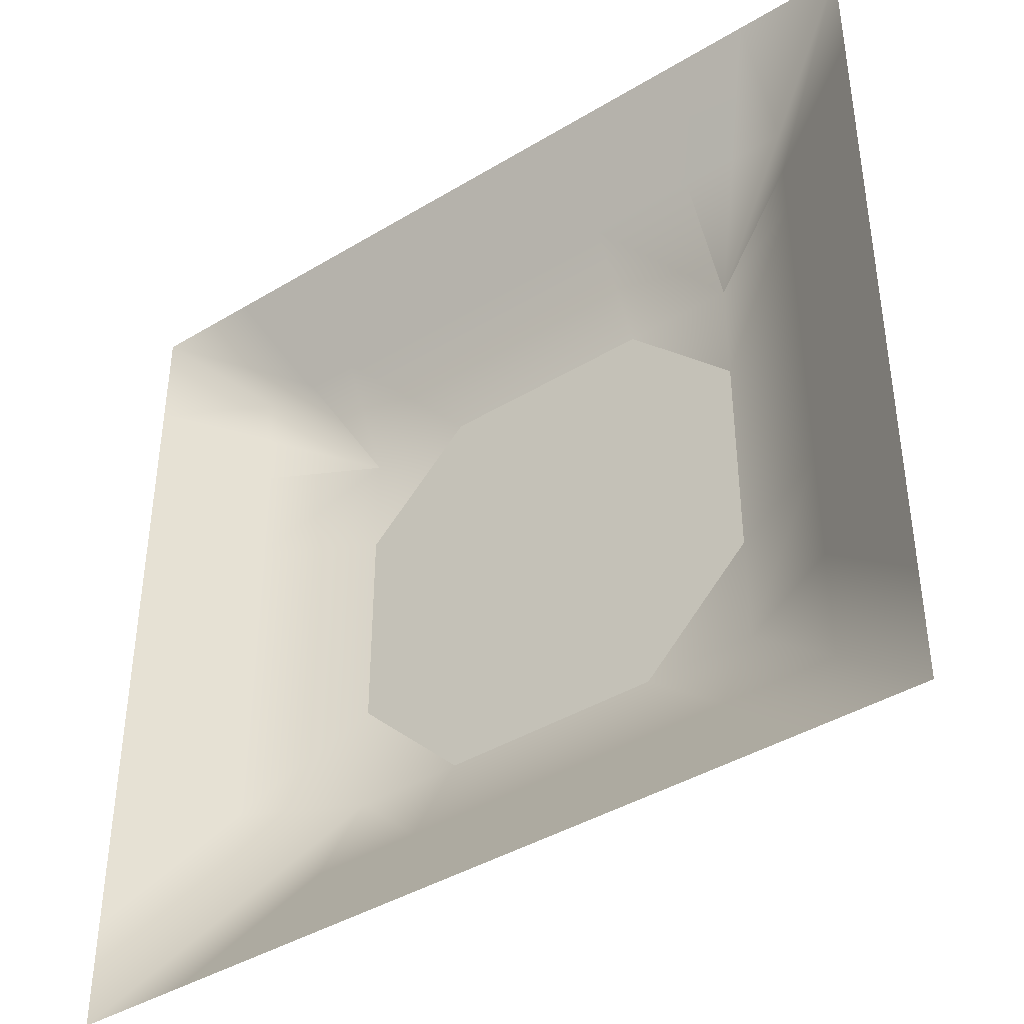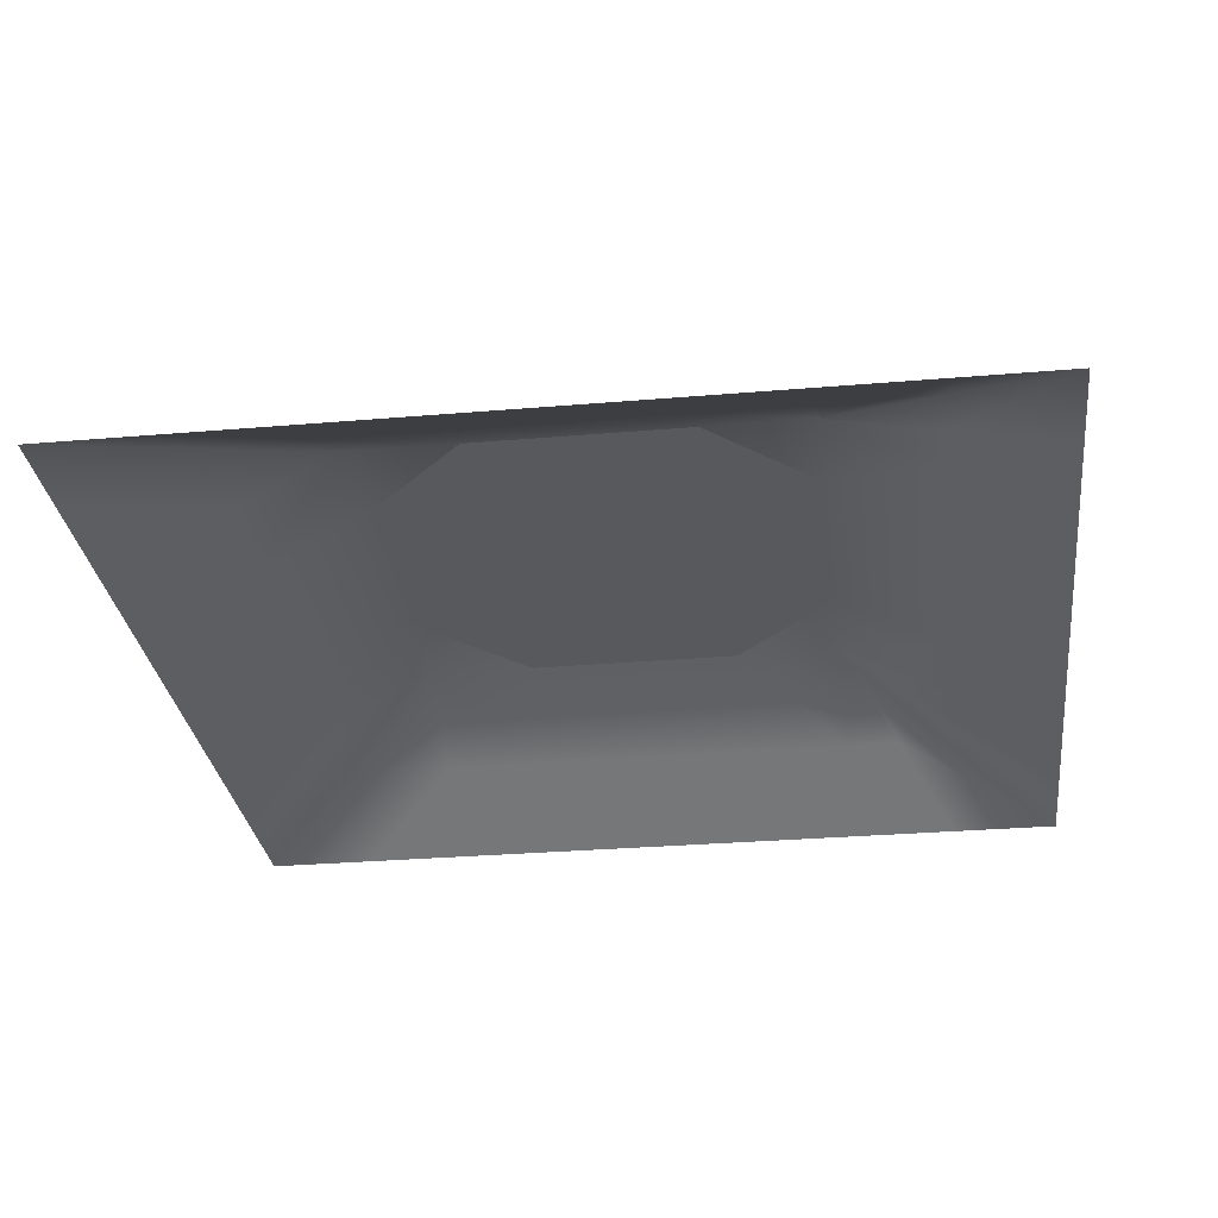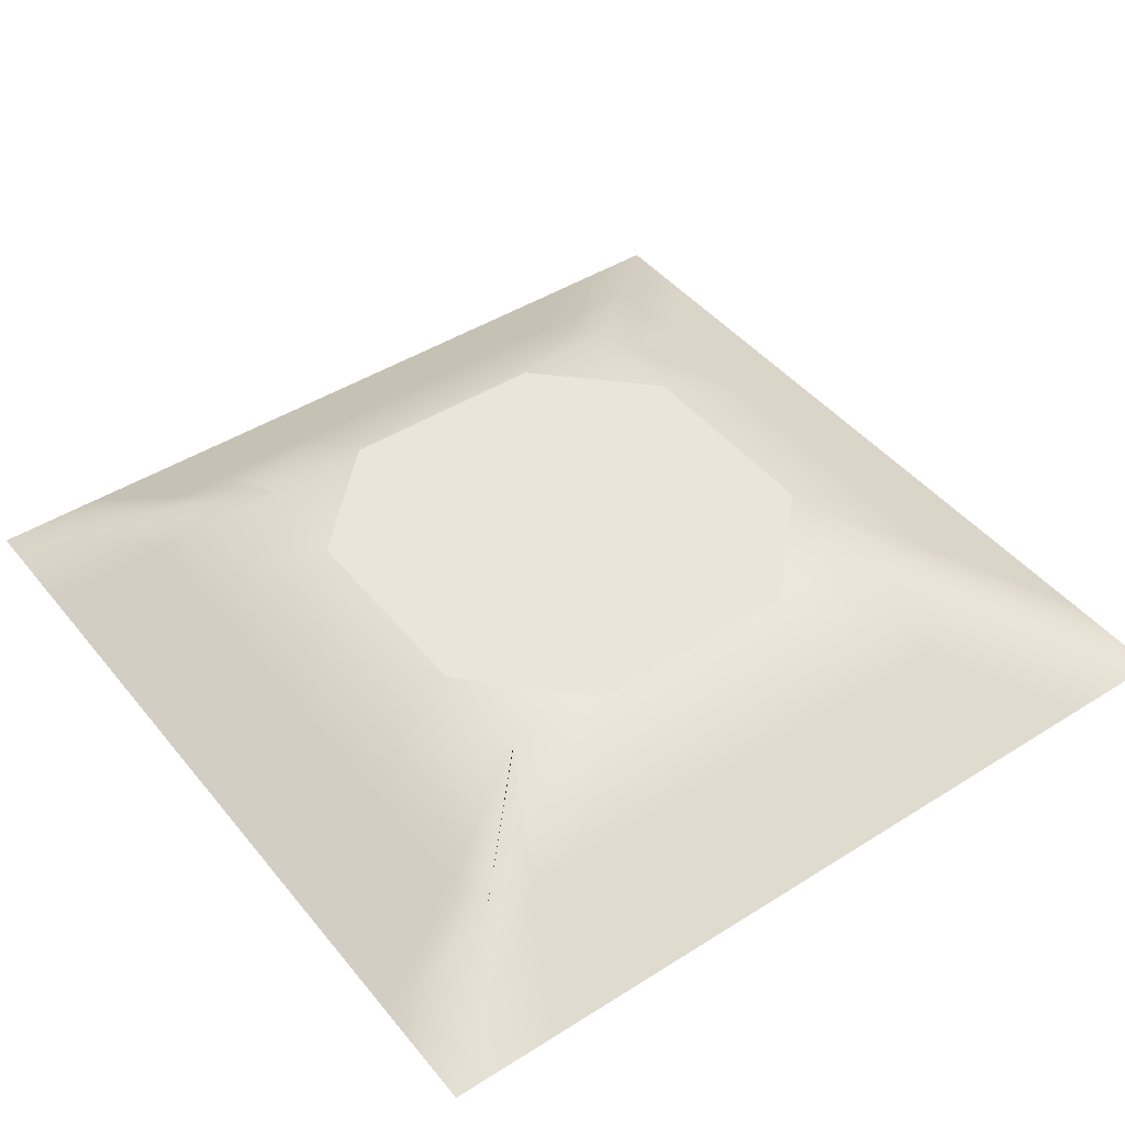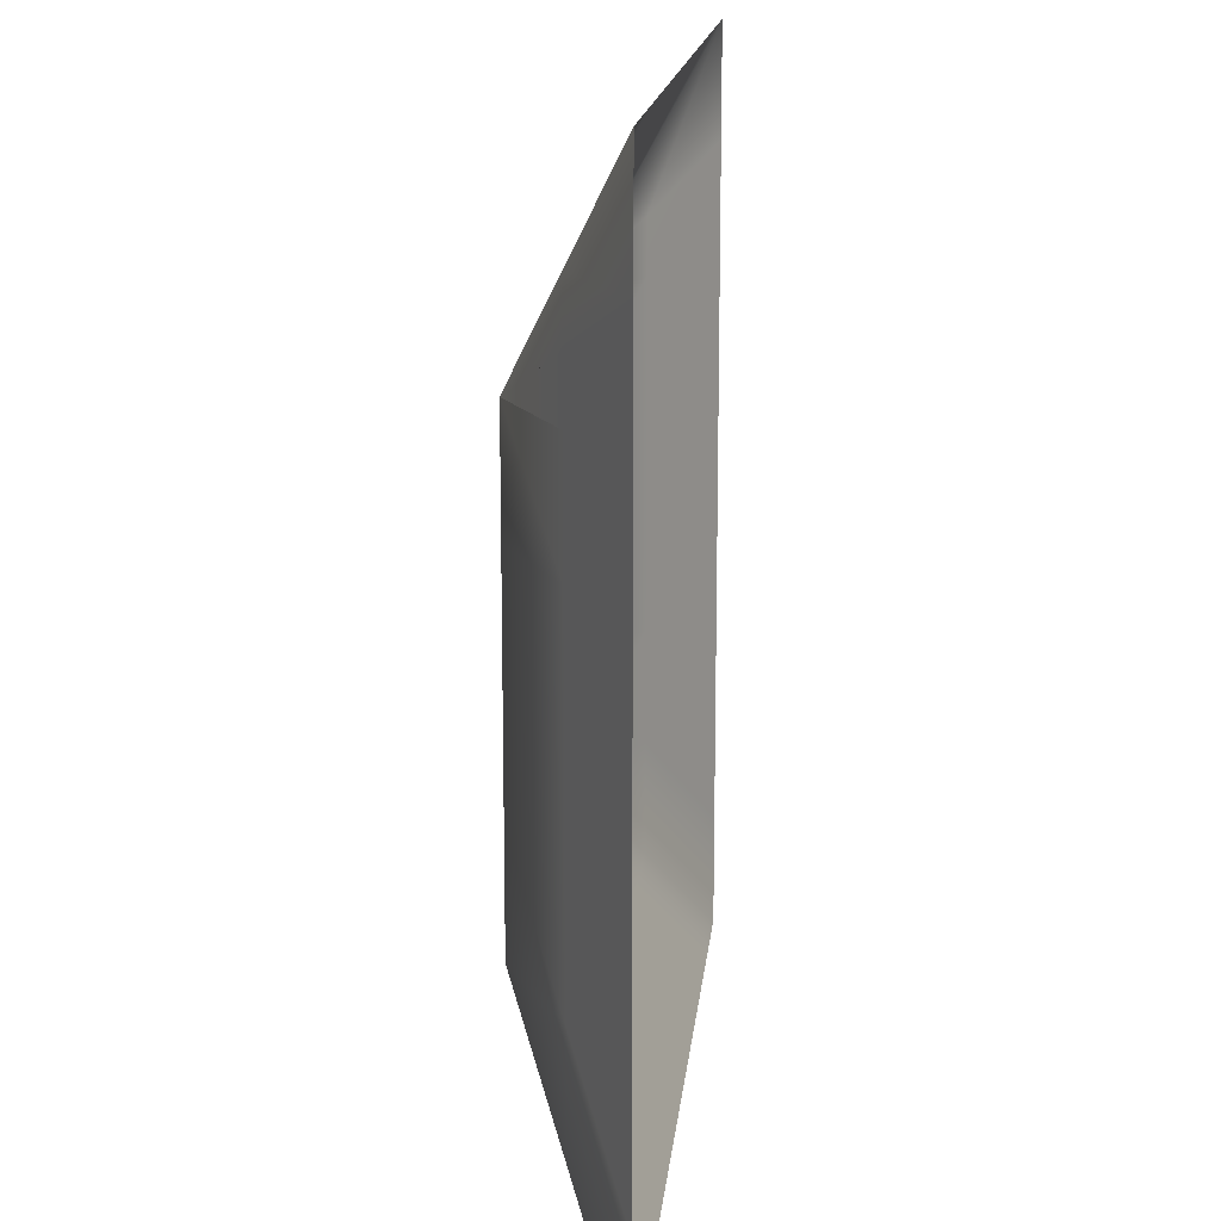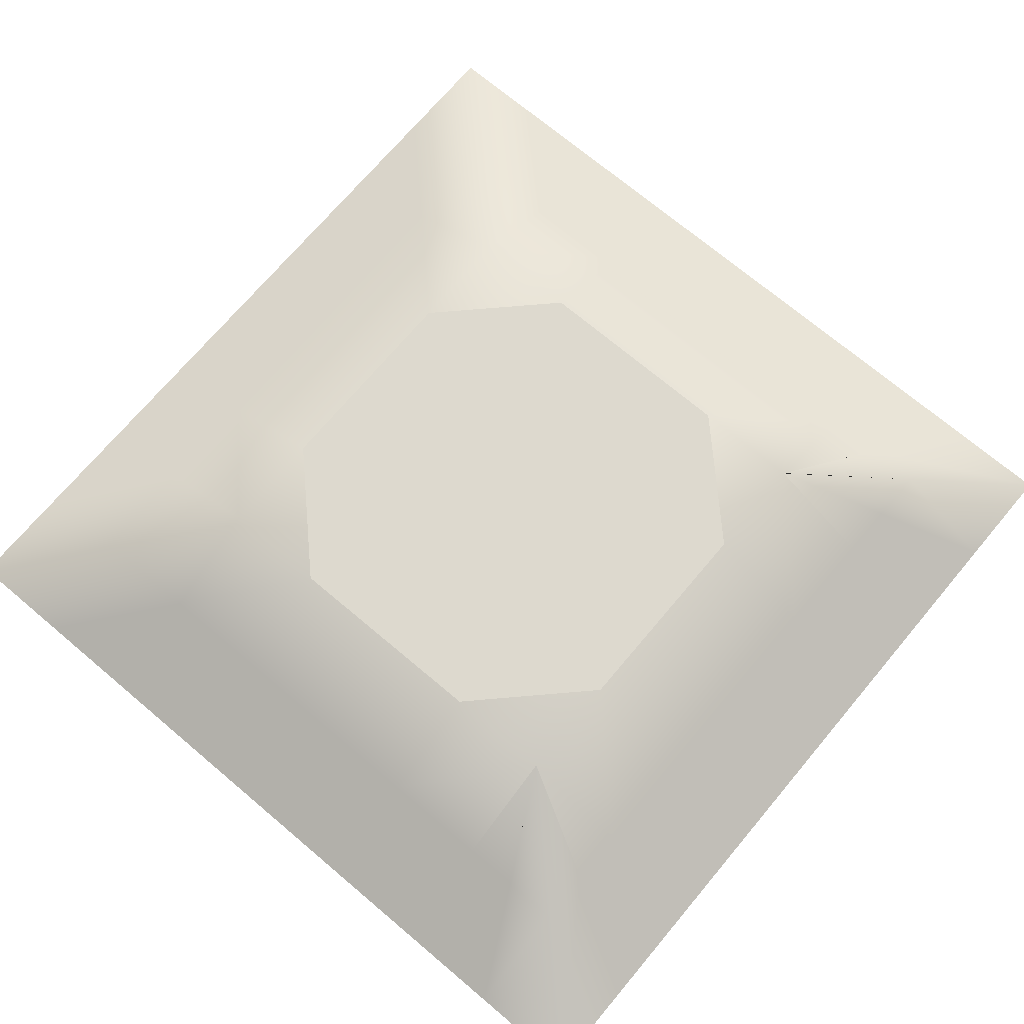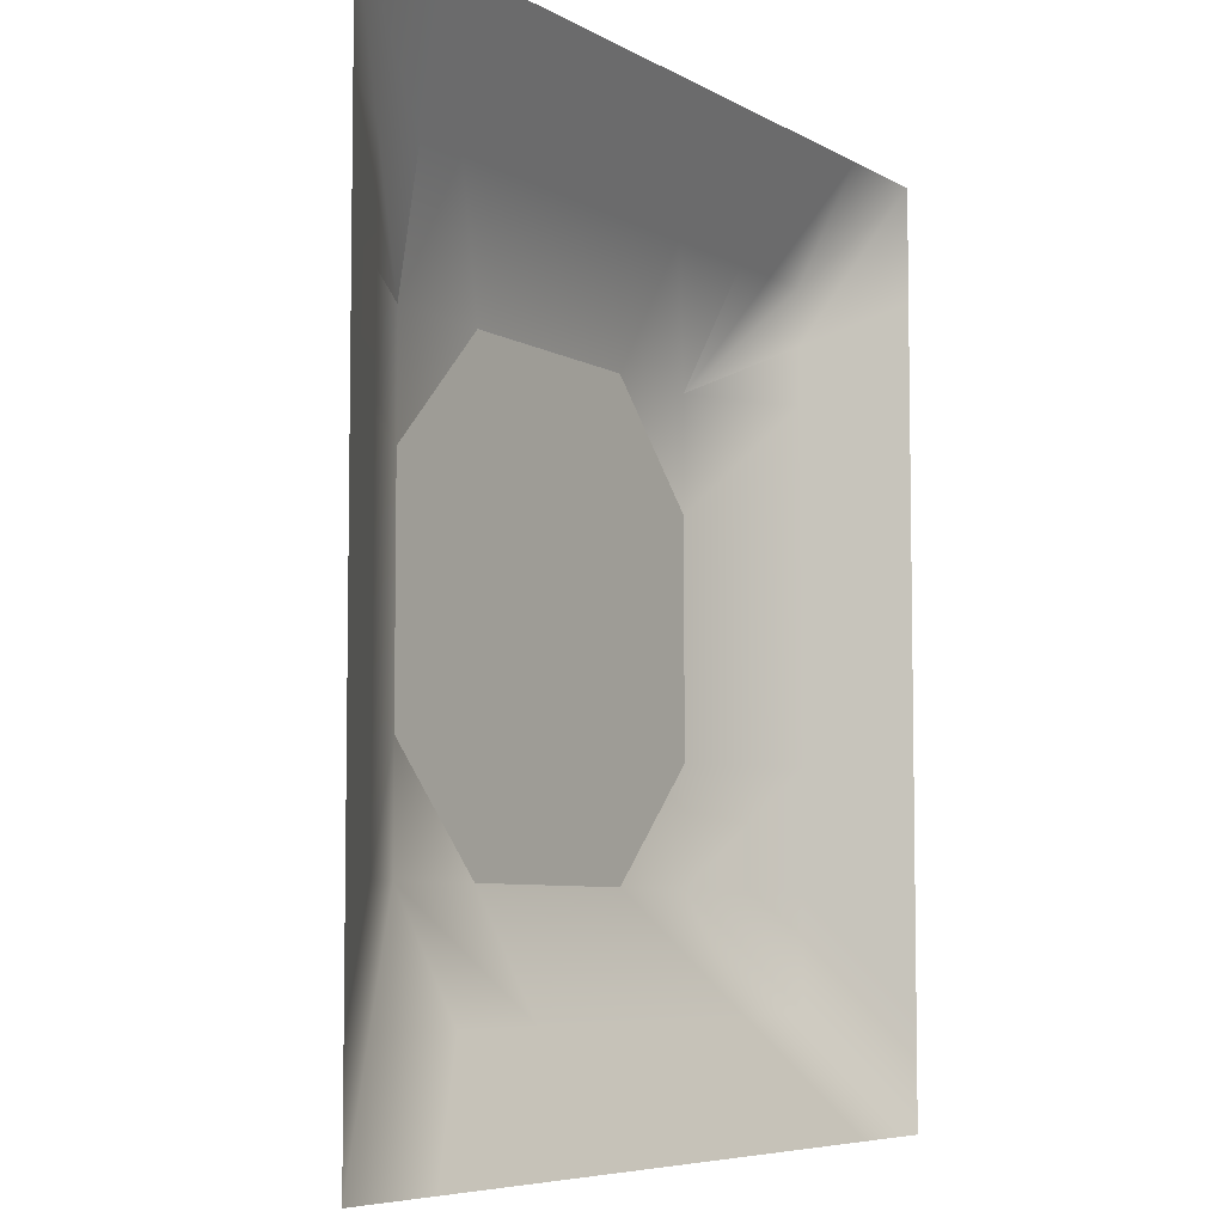
<metadata>
{"format":"obj","ext":"obj","renderer":"f3d","projection":"perspective","resolution":1024,"background":"white","views":[{"elev":-41.4,"azim":36.2,"up":"+Z"},{"elev":-29.5,"azim":-82.8,"up":"+Y"},{"elev":44.6,"azim":53.7,"up":"+Y"},{"elev":15.6,"azim":-84.3,"up":"+Z"},{"elev":71.7,"azim":-49.9,"up":"+Y"},{"elev":-6.3,"azim":-58.8,"up":"+Z"}]}
</metadata>
<code>
o Arena_Plane
v 0 0 37.5
v 37.5 0 0
v 0 0 -37.5
v -37.5 0 0
v 37.5 0 -37.5
v -37.5 0 -37.5
v 37.5 0 37.5
v -37.5 0 37.5
v 37.5 0 -18.75
v 18.75 0 -37.5
v -37.5 0 -18.75
v -18.75 0 -37.5
v 37.5 0 18.75
v 18.75 0 37.5
v -37.5 0 18.75
v -18.75 0 37.5
v 28.12 0 37.5
v 0 10 0
v 37.5 0 28.12
v 0 10 -18.75
v -9.375 0 -37.5
v -37.5 0 -9.375
v -18.75 10 0
v 28.12 0 -37.5
v 18.75 10 -18.75
v 37.5 0 -9.375
v -28.12 0 37.5
v -37.5 0 9.375
v -18.75 10 -18.75
v 18.75 10 18.75
v 18.75 10 0
v 9.375 0 37.5
v 0 10 18.75
v 37.5 0 9.375
v -28.12 0 -37.5
v -18.82 10 18.75
v 18.79 10 18.71
v -37.5 0 -28.12
v 9.375 0 -37.5
v 37.5 0 -28.12
v -18.75 10 18.75
v -37.5 0 28.12
v -9.375 0 37.5
v -28.12 5 0
v 28.12 5 0
v 0 5 28.12
v -18.75 5 -28.12
v -28.16 5 28.13
v 28.15 5 28.1
v 28.12 5 18.75
v 28.13 5 -28.13
v 18.75 10 9.375
v 18.77 10 18.73
v -28.12 5 -28.12
v -28.12 5 -18.75
v 28.13 5 -18.75
v 18.75 5 28.12
v 0 5 -28.12
v -28.12 5 18.75
v -18.75 5 28.12
v 18.75 5 -28.13
v 9.376 10 -18.75
v 9.375 10 18.75
v -18.75 10 9.375
v -18.79 10 18.75
v 18.75 10 -9.376
v -18.75 10 -9.375
v -9.375 10 -18.75
v -9.375 10 18.75
v 28.14 5 23.43
v -23.46 5 28.13
v -28.14 5 23.44
v -9.375 5 -28.12
v 23.45 5 28.11
v 9.375 5 -28.13
v -9.375 5 28.12
v 28.12 5 9.375
v -28.12 5 9.375
v 28.13 5 -9.375
v 9.375 5 28.12
v -28.12 5 -9.375
f 81 44 23 67
f 80 57 30 63
f 79 56 25 66
f 78 59 41 64
f 12 35 47
f 77 45 31 52
f 76 46 33 69
f 75 58 20 62
f 6 38 54
f 9 40 56
f 74 49 37 53
f 73 47 29 68
f 72 48 36 65
f 71 60 41 65
f 70 50 30 53
f 5 24 51
f 15 42 72 59
f 59 72 65 41
f 27 16 60 71
f 8 27 71 48
f 48 71 65 36
f 19 13 50 70
f 7 19 70 49
f 49 70 53 37
f 24 10 61
f 51 24 61
f 51 61 25
f 42 8 48 72
f 58 73 68 20
f 3 21 73 58
f 21 12 47 73
f 57 74 53 30
f 14 17 74 57
f 17 7 49 74
f 56 51 25
f 56 40 51
f 40 5 51
f 54 55 29
f 54 38 55
f 38 11 55
f 61 75 62 25
f 10 39 75 61
f 39 3 58 75
f 60 76 69 41
f 16 43 76 60
f 43 1 46 76
f 50 77 52 30
f 13 34 77 50
f 34 2 45 77
f 47 54 29
f 47 35 54
f 35 6 54
f 44 78 64 23
f 4 28 78 44
f 28 15 59 78
f 45 79 66 31
f 2 26 79 45
f 26 9 56 79
f 46 80 63 33
f 1 32 80 46
f 32 14 57 80
f 55 81 67 29
f 11 22 81 55
f 22 4 44 81
f 69 33 18 23 64
f 33 63 52 31 18
f 23 18 20 68 67
f 18 31 66 62 20
f 63 30 52
f 67 68 29
f 62 66 25
f 41 69 64

</code>
